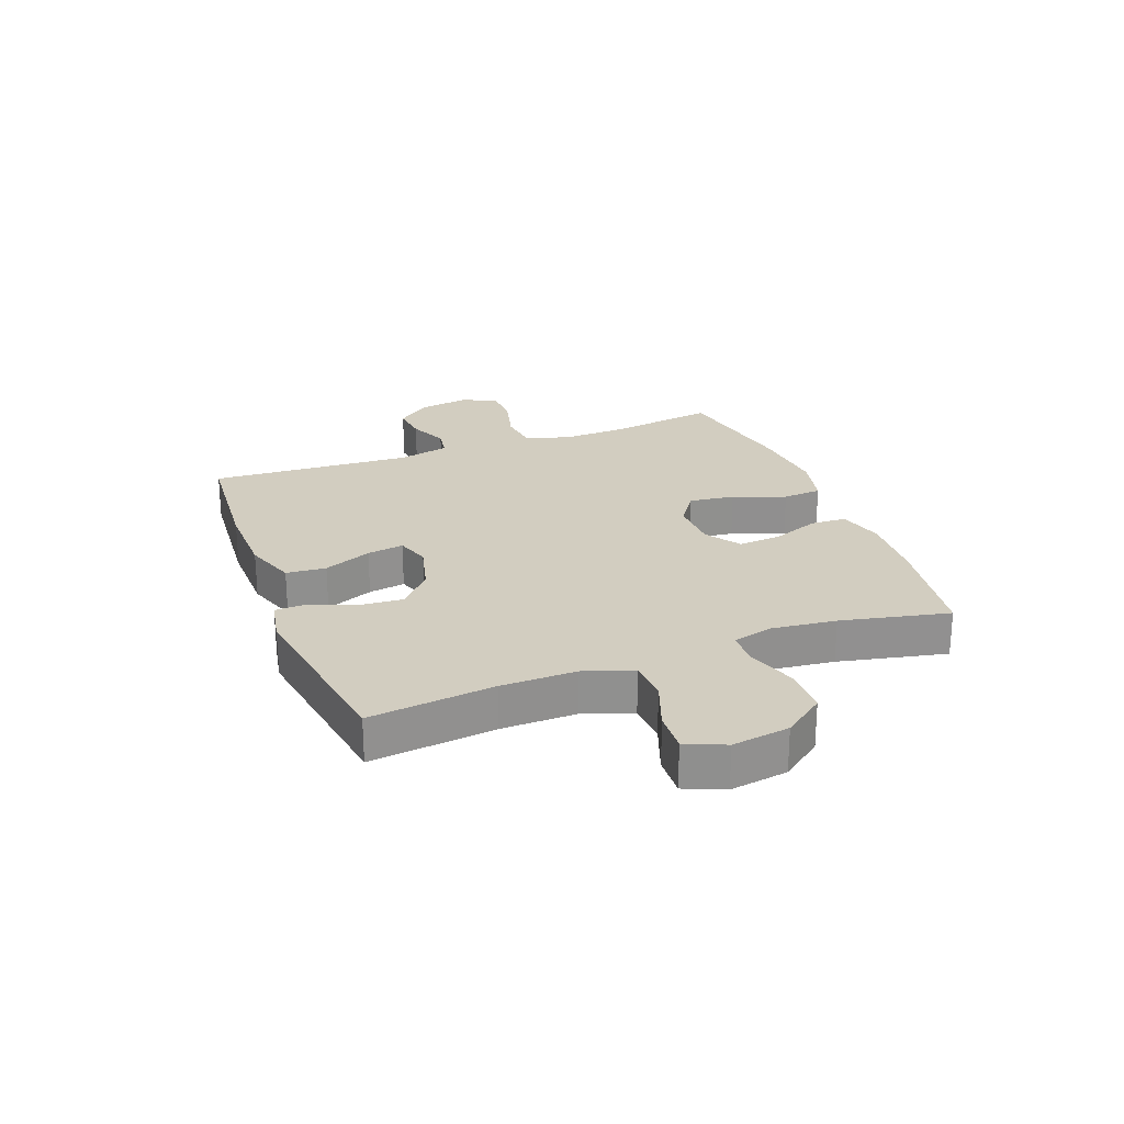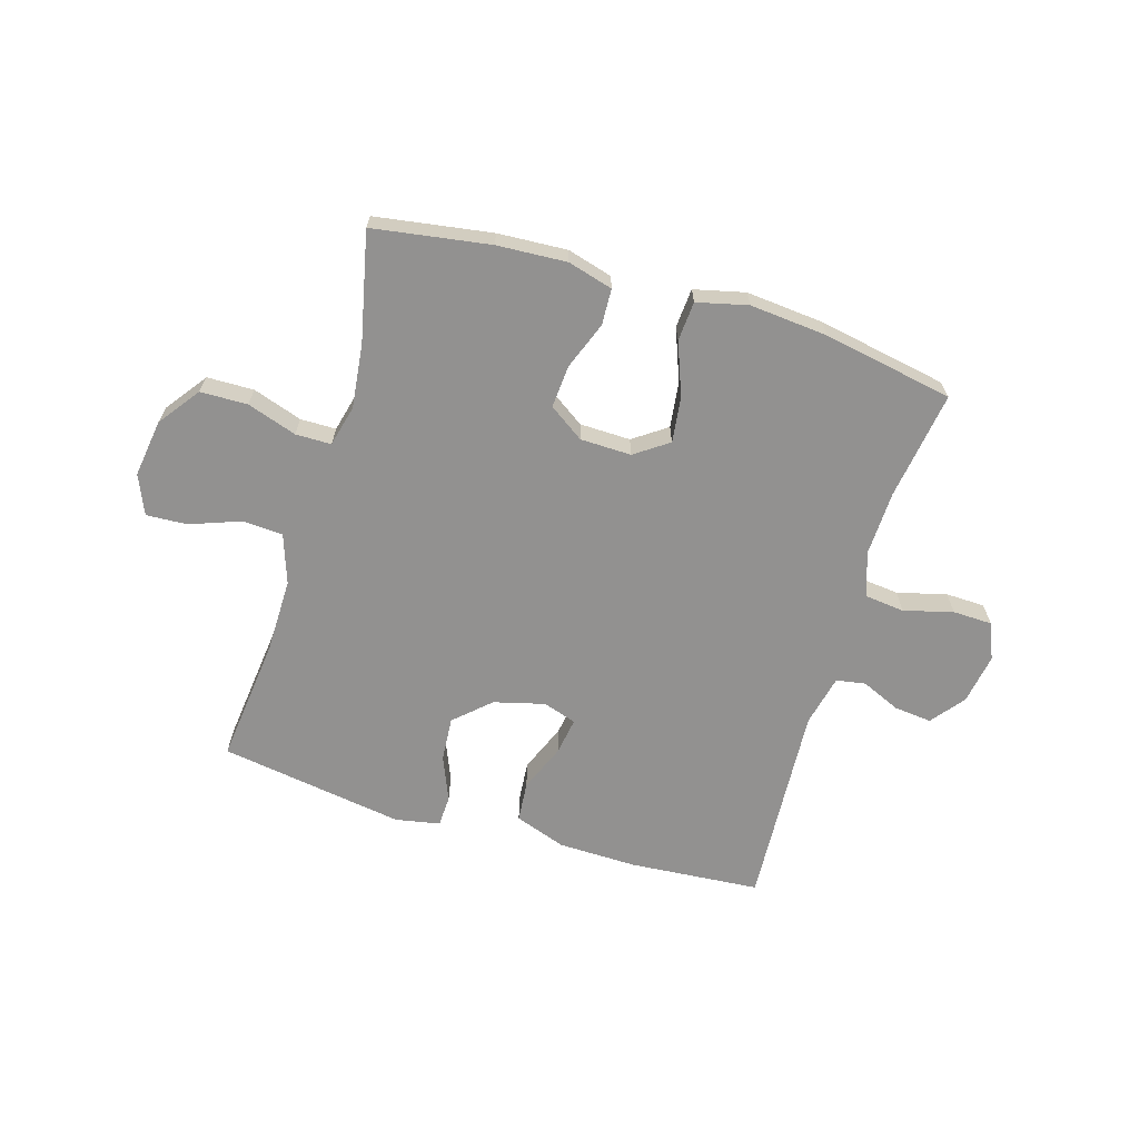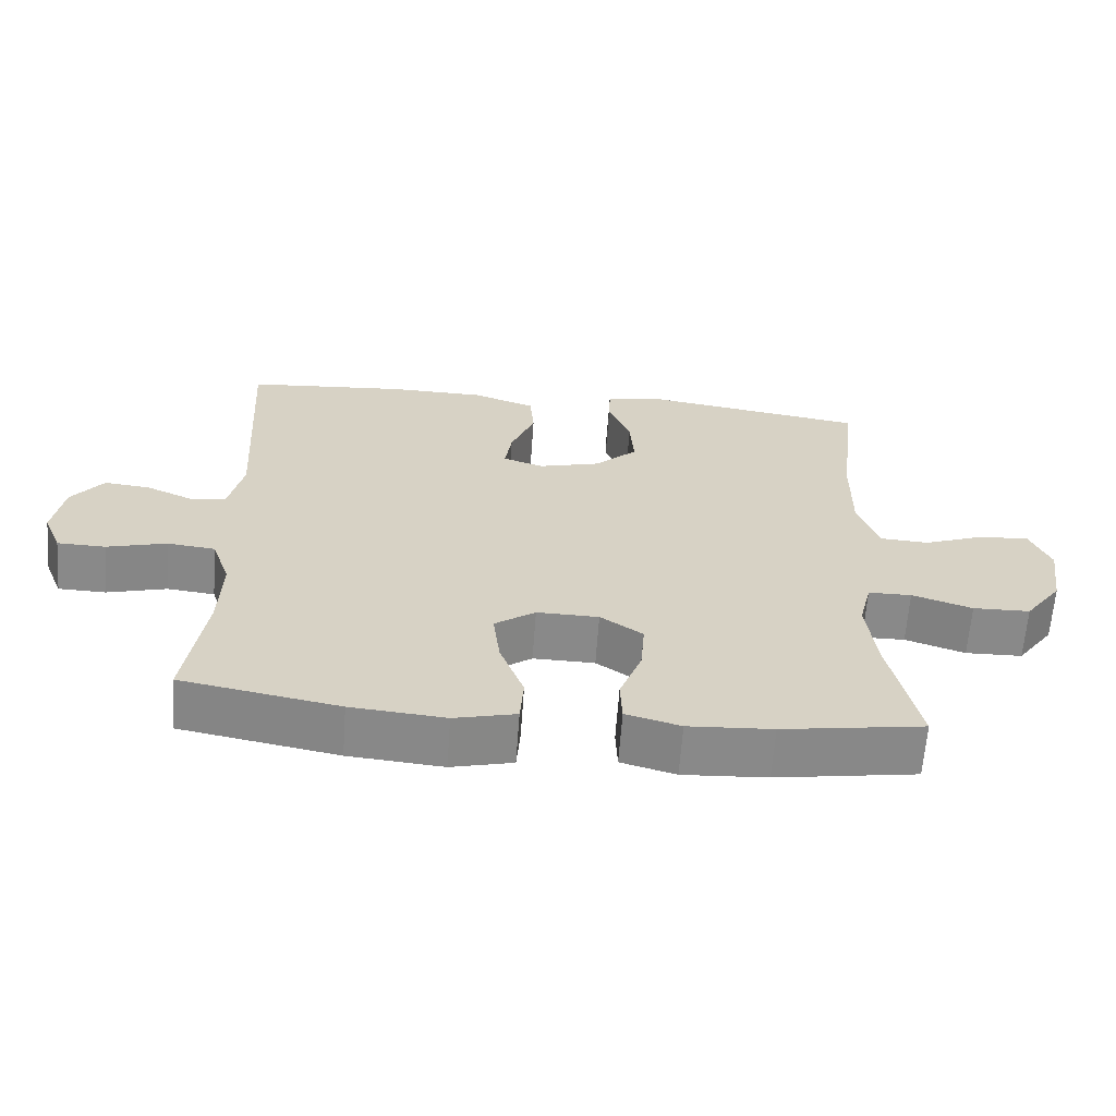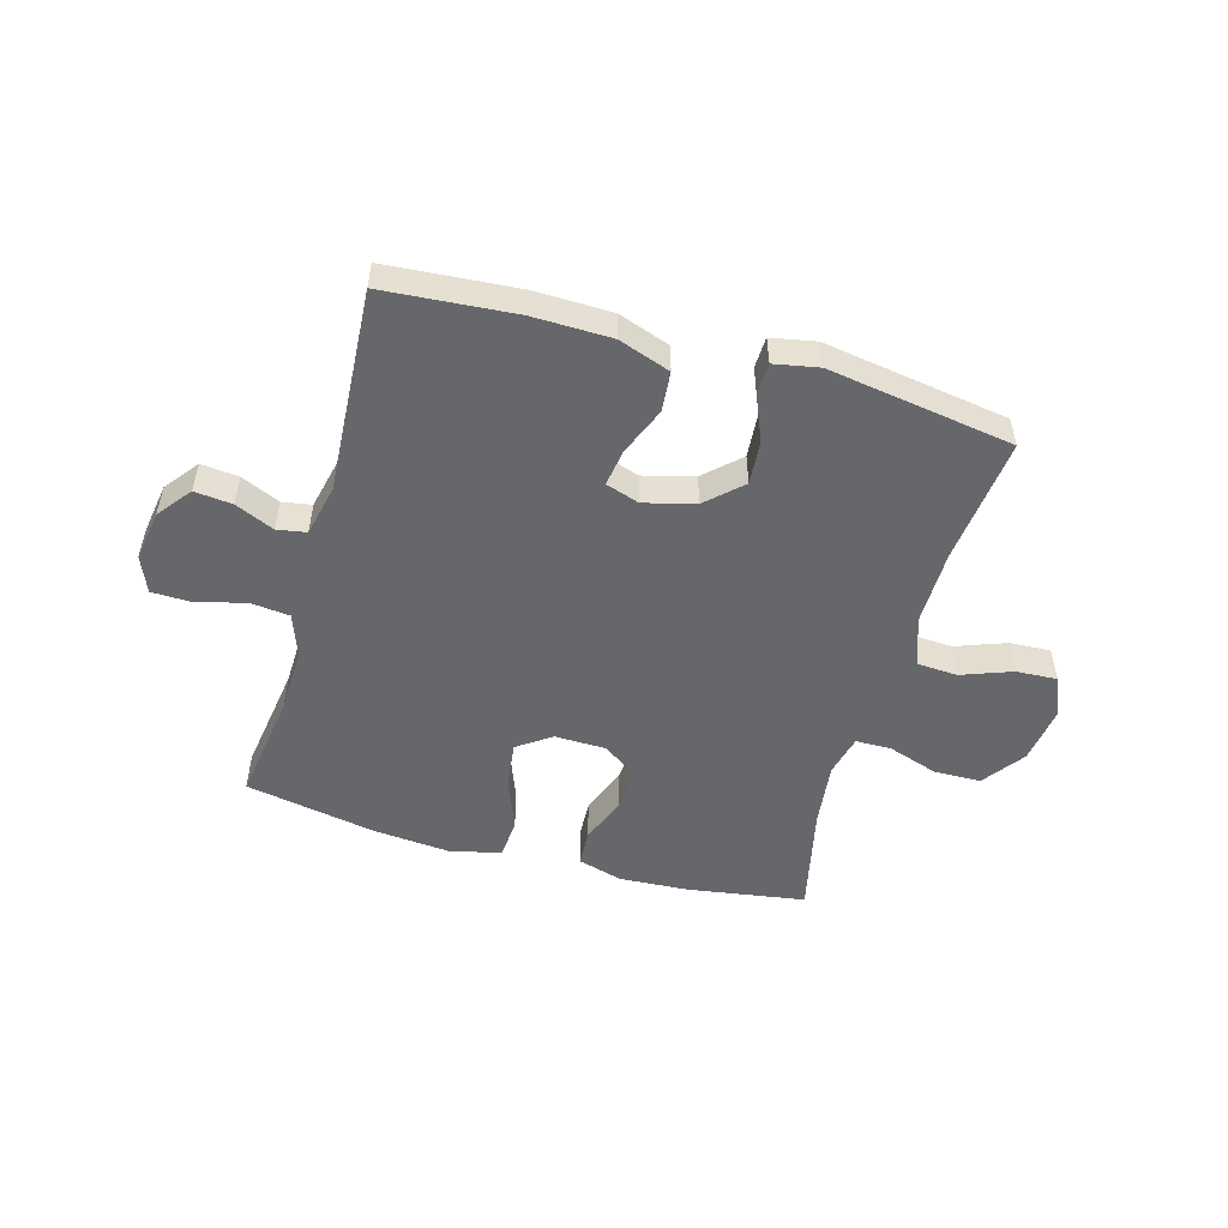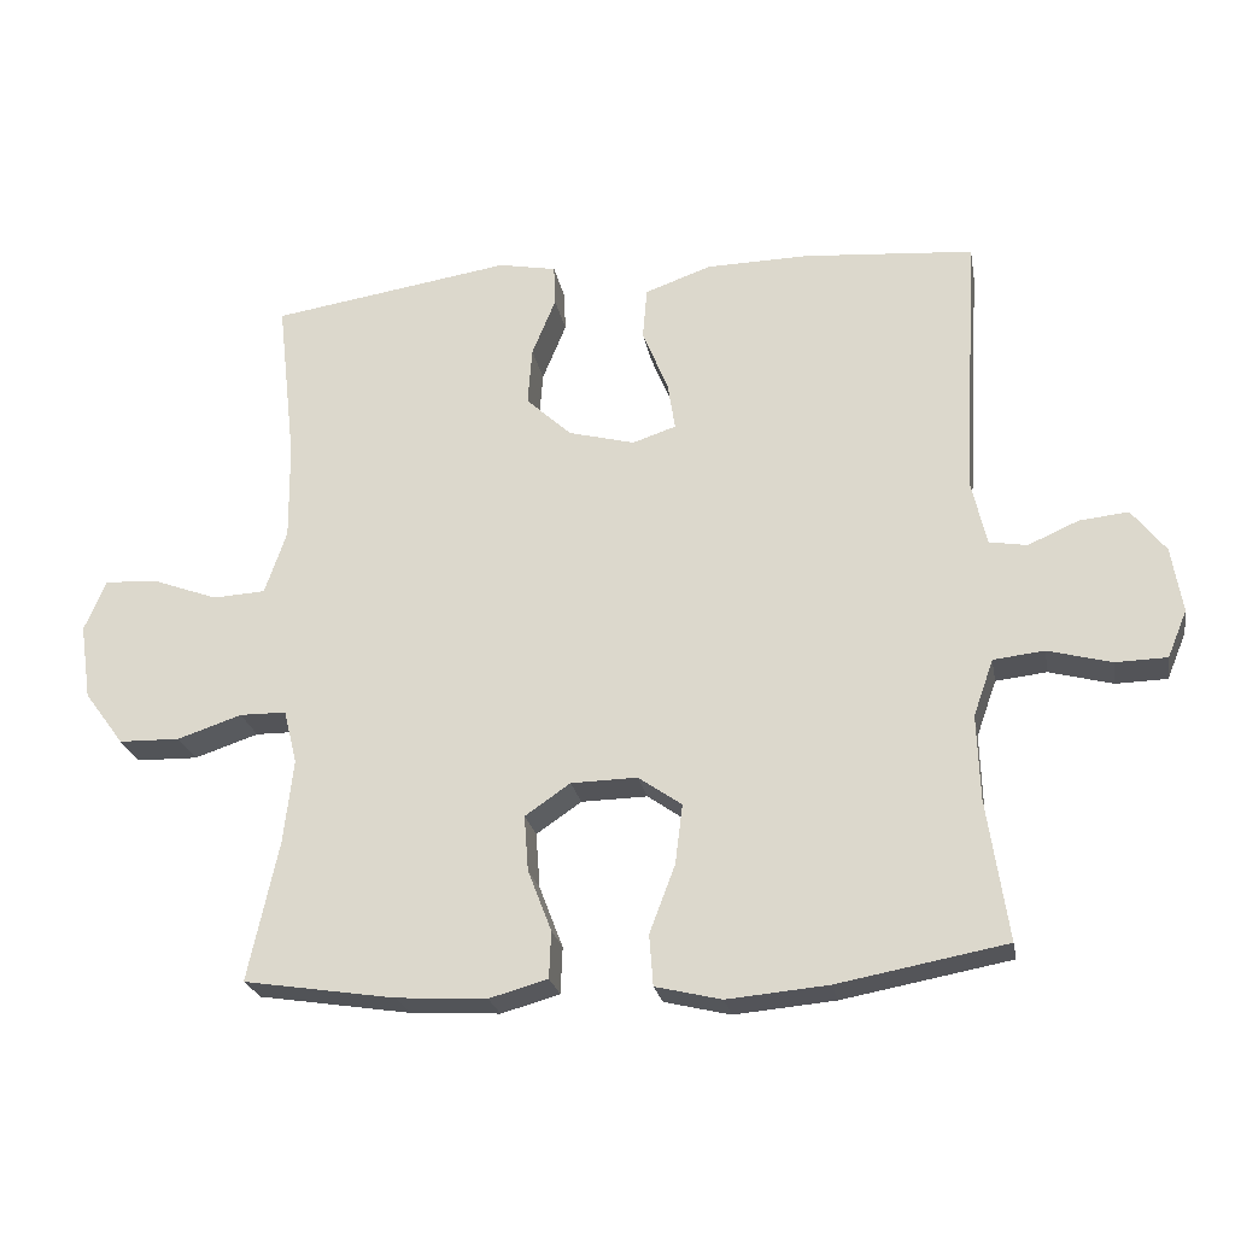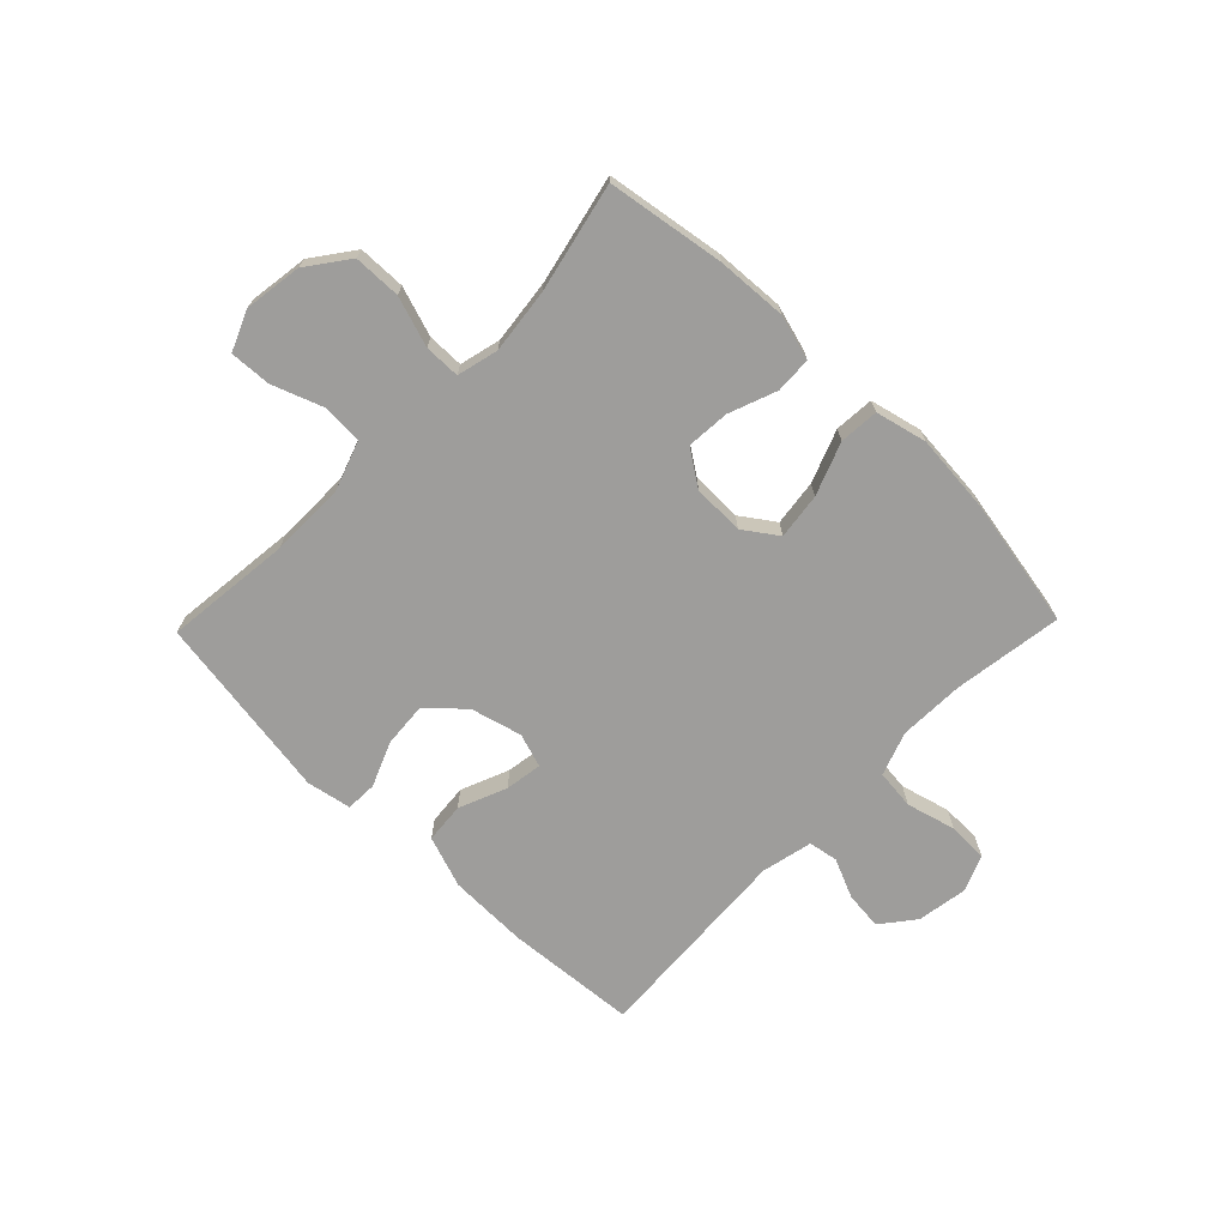
<metadata>
{"format":"obj","ext":"obj","renderer":"f3d","projection":"perspective","resolution":1024,"background":"white","views":[{"elev":24.6,"azim":69.2,"up":"+Y"},{"elev":-66.1,"azim":163.3,"up":"+Y"},{"elev":-63.1,"azim":-4.1,"up":"+Z"},{"elev":-52.2,"azim":-15.7,"up":"+Y"},{"elev":-23.5,"azim":-169.7,"up":"+Z"},{"elev":-70.5,"azim":135.9,"up":"+Y"}]}
</metadata>
<code>
o path3518
v 0.4552 0.0375 -0.3044
v 0.442 0.0375 -0.1908
v 0.4601 0.0375 -0.1184
v 0.5232 0.0375 -0.1179
v 0.6107 0.0375 -0.147
v 0.6939 0.0375 -0.1454
v 0.7476 0.0375 -0.07284
v 0.7626 0.0375 0.02902
v 0.7333 0.0375 0.09836
v 0.6608 0.0375 0.09451
v 0.5721 0.0375 0.06186
v 0.5005 0.0375 0.06602
v 0.4708 0.0375 0.1523
v 0.4721 0.0375 0.2849
v 0.497 0.0375 0.5066
v 0.1703 0.0375 0.5575
v 0.09159 0.0375 0.5425
v 0.08947 0.0375 0.4876
v 0.1218 0.0375 0.4092
v 0.1277 0.0375 0.3308
v 0.06611 0.0375 0.274
v -0.02381 0.0375 0.2506
v -0.08293 0.0375 0.2702
v -0.07286 0.0375 0.3352
v -0.03811 0.0375 0.4196
v -0.0439 0.0375 0.4901
v -0.1349 0.0375 0.5221
v -0.2735 0.0375 0.5247
v -0.5047 0.0375 0.5066
v -0.4835 0.0375 0.1474
v -0.504 0.0375 0.05747
v -0.5557 0.0375 0.04881
v -0.6245 0.0375 0.07901
v -0.691 0.0375 0.08601
v -0.7372 0.0375 0.02723
v -0.7519 0.0375 -0.06165
v -0.7256 0.0375 -0.1254
v -0.6557 0.0375 -0.1273
v -0.5691 0.0375 -0.1043
v -0.4996 0.0375 -0.1121
v -0.4724 0.0375 -0.1888
v -0.4763 0.0375 -0.304
v -0.5047 0.0375 -0.4953
v -0.2753 0.0375 -0.538
v -0.1378 0.0375 -0.5504
v -0.04783 0.0375 -0.5289
v -0.04263 0.0375 -0.4596
v -0.07763 0.0375 -0.3672
v -0.08774 0.0375 -0.2863
v -0.02855 0.0375 -0.245
v 0.06149 0.0375 -0.247
v 0.1232 0.0375 -0.2892
v 0.1175 0.0375 -0.3645
v 0.08549 0.0375 -0.4484
v 0.08818 0.0375 -0.5119
v 0.1678 0.0375 -0.5343
v 0.2908 0.0375 -0.5272
v 0.497 0.0375 -0.4953
v 0.4552 -0.0375 -0.3044
v 0.442 -0.0375 -0.1908
v 0.4601 -0.0375 -0.1184
v 0.5232 -0.0375 -0.1179
v 0.6107 -0.0375 -0.147
v 0.6939 -0.0375 -0.1454
v 0.7476 -0.0375 -0.07284
v 0.7626 -0.0375 0.02902
v 0.7333 -0.0375 0.09836
v 0.6608 -0.0375 0.09451
v 0.5721 -0.0375 0.06186
v 0.5005 -0.0375 0.06602
v 0.4708 -0.0375 0.1523
v 0.4721 -0.0375 0.2849
v 0.497 -0.0375 0.5066
v 0.1703 -0.0375 0.5575
v 0.09159 -0.0375 0.5425
v 0.08947 -0.0375 0.4876
v 0.1218 -0.0375 0.4092
v 0.1277 -0.0375 0.3308
v 0.06611 -0.0375 0.274
v -0.02381 -0.0375 0.2506
v -0.08293 -0.0375 0.2702
v -0.07286 -0.0375 0.3352
v -0.03811 -0.0375 0.4196
v -0.0439 -0.0375 0.4901
v -0.1349 -0.0375 0.5221
v -0.2735 -0.0375 0.5247
v -0.5047 -0.0375 0.5066
v -0.4835 -0.0375 0.1474
v -0.504 -0.0375 0.05747
v -0.5557 -0.0375 0.04881
v -0.6245 -0.0375 0.07901
v -0.691 -0.0375 0.08601
v -0.7372 -0.0375 0.02723
v -0.7519 -0.0375 -0.06165
v -0.7256 -0.0375 -0.1254
v -0.6557 -0.0375 -0.1273
v -0.5691 -0.0375 -0.1043
v -0.4996 -0.0375 -0.1121
v -0.4724 -0.0375 -0.1888
v -0.4763 -0.0375 -0.304
v -0.5047 -0.0375 -0.4953
v -0.2753 -0.0375 -0.538
v -0.1378 -0.0375 -0.5504
v -0.04783 -0.0375 -0.5289
v -0.04263 -0.0375 -0.4596
v -0.07763 -0.0375 -0.3672
v -0.08774 -0.0375 -0.2863
v -0.02855 -0.0375 -0.245
v 0.06149 -0.0375 -0.247
v 0.1232 -0.0375 -0.2892
v 0.1175 -0.0375 -0.3645
v 0.08549 -0.0375 -0.4484
v 0.08818 -0.0375 -0.5119
v 0.1678 -0.0375 -0.5343
v 0.2908 -0.0375 -0.5272
v 0.497 -0.0375 -0.4953
v 0.7476 0.0375 -0.07284
v 0.7626 0.0375 0.02902
v 0.7333 0.0375 0.09836
v 0.7333 0.0375 0.09836
v 0.6939 0.0375 -0.1454
v 0.6608 0.0375 0.09451
v 0.6107 0.0375 -0.147
v 0.5721 0.0375 0.06186
v 0.5232 0.0375 -0.1179
v 0.5005 0.0375 0.06602
v 0.5005 0.0375 0.06602
v 0.4601 0.0375 -0.1184
v 0.4601 0.0375 -0.1184
v 0.4708 0.0375 0.1523
v 0.4721 0.0375 0.2849
v 0.497 0.0375 0.5066
v 0.497 0.0375 0.5066
v 0.497 0.0375 -0.4953
v 0.497 0.0375 -0.4953
v 0.4552 0.0375 -0.3044
v 0.442 0.0375 -0.1908
v 0.2908 0.0375 -0.5272
v 0.1703 0.0375 0.5575
v 0.1678 0.0375 -0.5343
v 0.1218 0.0375 0.4092
v 0.1277 0.0375 0.3308
v 0.09159 0.0375 0.5425
v 0.09159 0.0375 0.5425
v 0.08818 0.0375 -0.5119
v 0.08818 0.0375 -0.5119
v 0.1232 0.0375 -0.2892
v 0.1175 0.0375 -0.3645
v 0.06611 0.0375 0.274
v 0.06149 0.0375 -0.247
v 0.08947 0.0375 0.4876
v 0.08549 0.0375 -0.4484
v -0.02381 0.0375 0.2506
v -0.02855 0.0375 -0.245
v -0.08293 0.0375 0.2702
v -0.08293 0.0375 0.2702
v -0.08774 0.0375 -0.2863
v -0.08774 0.0375 -0.2863
v -0.07286 0.0375 0.3352
v -0.03811 0.0375 0.4196
v -0.0439 0.0375 0.4901
v -0.0439 0.0375 0.4901
v -0.04783 0.0375 -0.5289
v -0.04783 0.0375 -0.5289
v -0.04263 0.0375 -0.4596
v -0.07763 0.0375 -0.3672
v -0.1349 0.0375 0.5221
v -0.1378 0.0375 -0.5504
v -0.2735 0.0375 0.5247
v -0.2753 0.0375 -0.538
v -0.5047 0.0375 -0.4953
v -0.5047 0.0375 -0.4953
v -0.4724 0.0375 -0.1888
v -0.4763 0.0375 -0.304
v -0.4996 0.0375 -0.1121
v -0.4996 0.0375 -0.1121
v -0.5047 0.0375 0.5066
v -0.5047 0.0375 0.5066
v -0.4835 0.0375 0.1474
v -0.504 0.0375 0.05747
v -0.504 0.0375 0.05747
v -0.5691 0.0375 -0.1043
v -0.5557 0.0375 0.04881
v -0.6245 0.0375 0.07901
v -0.6557 0.0375 -0.1273
v -0.691 0.0375 0.08601
v -0.7256 0.0375 -0.1254
v -0.7256 0.0375 -0.1254
v -0.7372 0.0375 0.02723
v -0.7519 0.0375 -0.06165
v 0.7476 -0.0375 -0.07284
v 0.7626 -0.0375 0.02902
v 0.7333 -0.0375 0.09836
v 0.7333 -0.0375 0.09836
v 0.6939 -0.0375 -0.1454
v 0.6608 -0.0375 0.09451
v 0.6107 -0.0375 -0.147
v 0.5721 -0.0375 0.06186
v 0.5232 -0.0375 -0.1179
v 0.5005 -0.0375 0.06602
v 0.5005 -0.0375 0.06602
v 0.4601 -0.0375 -0.1184
v 0.4601 -0.0375 -0.1184
v 0.4708 -0.0375 0.1523
v 0.4721 -0.0375 0.2849
v 0.497 -0.0375 0.5066
v 0.497 -0.0375 0.5066
v 0.497 -0.0375 -0.4953
v 0.497 -0.0375 -0.4953
v 0.4552 -0.0375 -0.3044
v 0.442 -0.0375 -0.1908
v 0.2908 -0.0375 -0.5272
v 0.1703 -0.0375 0.5575
v 0.1678 -0.0375 -0.5343
v 0.1218 -0.0375 0.4092
v 0.1277 -0.0375 0.3308
v 0.09159 -0.0375 0.5425
v 0.09159 -0.0375 0.5425
v 0.08818 -0.0375 -0.5119
v 0.08818 -0.0375 -0.5119
v 0.1232 -0.0375 -0.2892
v 0.1175 -0.0375 -0.3645
v 0.06611 -0.0375 0.274
v 0.06149 -0.0375 -0.247
v 0.08947 -0.0375 0.4876
v 0.08549 -0.0375 -0.4484
v -0.02381 -0.0375 0.2506
v -0.02855 -0.0375 -0.245
v -0.08293 -0.0375 0.2702
v -0.08293 -0.0375 0.2702
v -0.08774 -0.0375 -0.2863
v -0.08774 -0.0375 -0.2863
v -0.07286 -0.0375 0.3352
v -0.03811 -0.0375 0.4196
v -0.0439 -0.0375 0.4901
v -0.0439 -0.0375 0.4901
v -0.04783 -0.0375 -0.5289
v -0.04783 -0.0375 -0.5289
v -0.04263 -0.0375 -0.4596
v -0.07763 -0.0375 -0.3672
v -0.1349 -0.0375 0.5221
v -0.1378 -0.0375 -0.5504
v -0.2735 -0.0375 0.5247
v -0.2753 -0.0375 -0.538
v -0.5047 -0.0375 -0.4953
v -0.5047 -0.0375 -0.4953
v -0.4724 -0.0375 -0.1888
v -0.4763 -0.0375 -0.304
v -0.4996 -0.0375 -0.1121
v -0.4996 -0.0375 -0.1121
v -0.5047 -0.0375 0.5066
v -0.5047 -0.0375 0.5066
v -0.4835 -0.0375 0.1474
v -0.504 -0.0375 0.05747
v -0.504 -0.0375 0.05747
v -0.5691 -0.0375 -0.1043
v -0.5557 -0.0375 0.04881
v -0.6245 -0.0375 0.07901
v -0.6557 -0.0375 -0.1273
v -0.691 -0.0375 0.08601
v -0.7256 -0.0375 -0.1254
v -0.7256 -0.0375 -0.1254
v -0.7372 -0.0375 0.02723
v -0.7519 -0.0375 -0.06165
f 216 223 204
f 198 197 191
f 196 192 193
f 200 199 198
f 254 249 228
f 229 228 227
f 223 224 202
f 254 229 253
f 258 256 257
f 257 249 254
f 263 259 258
f 196 191 192
f 248 231 247
f 210 212 208
f 191 197 195
f 256 258 259
f 213 215 206
f 261 259 264
f 227 224 223
f 243 233 241
f 198 191 196
f 253 229 243
f 227 228 224
f 211 221 210
f 240 242 239
f 205 216 204
f 228 249 231
f 264 259 263
f 249 247 231
f 206 215 205
f 215 213 225
f 200 202 199
f 260 263 258
f 229 233 243
f 244 242 240
f 204 202 200
f 251 253 243
f 231 244 240
f 244 248 245
f 221 211 202
f 222 226 214
f 254 228 229
f 234 241 233
f 225 213 217
f 239 242 237
f 244 231 248
f 215 216 205
f 212 222 214
f 249 257 256
f 210 222 212
f 199 197 198
f 214 226 219
f 202 224 221
f 221 222 210
f 223 202 204
f 235 241 234
f 7 8 66 65
f 8 120 194 66
f 6 7 65 64
f 9 10 68 67
f 5 6 64 63
f 10 11 69 68
f 4 5 63 62
f 11 127 201 69
f 129 4 62 203
f 12 13 71 70
f 14 133 207 72
f 135 1 59 209
f 13 14 72 71
f 2 3 61 60
f 1 2 60 59
f 57 58 116 115
f 15 16 74 73
f 56 57 115 114
f 19 20 78 77
f 16 144 218 74
f 146 56 114 220
f 52 53 111 110
f 20 21 79 78
f 51 52 110 109
f 18 19 77 76
f 17 18 76 75
f 54 55 113 112
f 53 54 112 111
f 21 22 80 79
f 50 51 109 108
f 22 156 230 80
f 158 50 108 232
f 24 25 83 82
f 25 162 236 83
f 164 47 105 238
f 47 48 106 105
f 26 27 85 84
f 45 46 104 103
f 23 24 82 81
f 48 49 107 106
f 27 28 86 85
f 44 45 103 102
f 172 44 102 246
f 41 42 100 99
f 176 41 99 250
f 178 30 88 252
f 28 29 87 86
f 30 181 255 88
f 42 43 101 100
f 39 40 98 97
f 31 32 90 89
f 32 33 91 90
f 38 39 97 96
f 33 34 92 91
f 188 38 96 262
f 34 35 93 92
f 36 37 95 94
f 35 36 94 93
f 142 130 149
f 124 117 123
f 122 119 118
f 126 124 125
f 180 154 175
f 155 153 154
f 149 128 150
f 180 179 155
f 184 183 182
f 183 180 175
f 189 184 185
f 122 118 117
f 174 173 157
f 136 134 138
f 117 121 123
f 182 185 184
f 139 132 141
f 187 190 185
f 153 149 150
f 169 167 159
f 124 122 117
f 179 169 155
f 153 150 154
f 137 136 147
f 166 165 168
f 131 130 142
f 154 157 175
f 190 189 185
f 175 157 173
f 132 131 141
f 141 151 139
f 126 125 128
f 186 184 189
f 155 169 159
f 170 166 168
f 130 126 128
f 177 169 179
f 157 166 170
f 170 171 174
f 147 128 137
f 148 140 152
f 180 155 154
f 160 159 167
f 151 143 139
f 165 163 168
f 170 174 157
f 141 131 142
f 138 140 148
f 175 182 183
f 136 138 148
f 125 124 123
f 140 145 152
f 128 147 150
f 147 136 148
f 149 130 128
f 161 160 167

</code>
